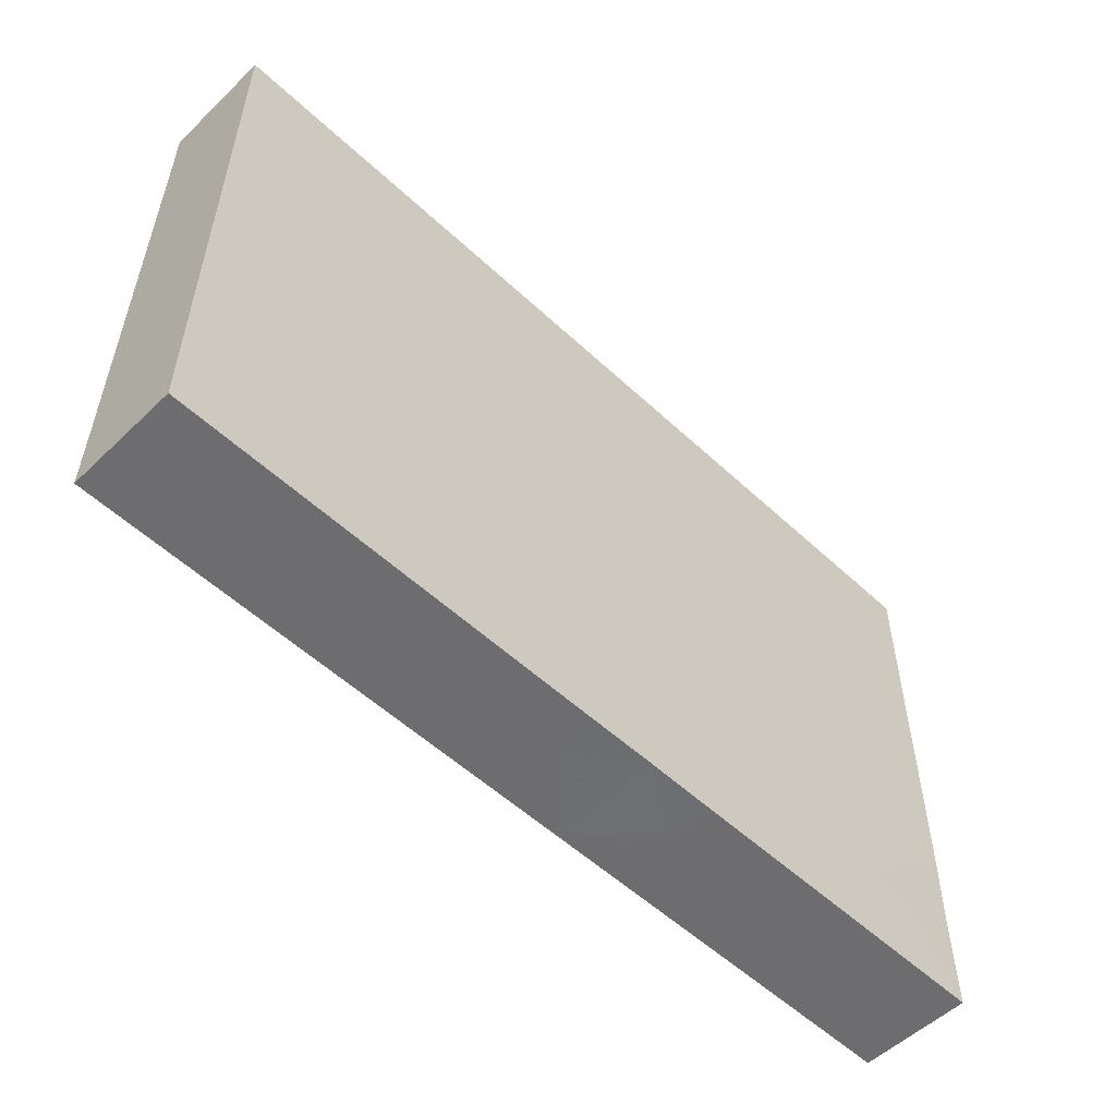
<metadata>
{"format":"obj","ext":"obj","renderer":"f3d","projection":"perspective","resolution":1024,"background":"white","views":[{"elev":-54.1,"azim":-44.7,"up":"+Y"}]}
</metadata>
<code>
v -0.09484 -0.06088 -0.01165
v -0.09484 -0.06088 0.01165
v -0.09484 0.06088 -0.01165
v -0.09484 0.06088 0.01165
v 0.09484 -0.06088 -0.01165
v 0.09484 -0.06088 0.01165
v 0.09484 0.06088 -0.01165
v 0.09484 0.06088 0.01165
v 0.06581 -0.06088 -0.0005404
v -0.04764 0.04701 -0.01165
v 0.02807 -0.01196 -0.01165
v -0.01319 -0.005934 0.01165
v -0.08558 -0.0507 0.01165
v 0.08279 0.0275 -0.01165
v -0.07022 0.03 -0.01165
v 0.036 -0.03269 -0.01165
v 0.03391 0.04561 -0.01165
v -0.03961 0.01524 -0.01165
v 0.06628 0.04605 -0.01165
v 0.005519 -0.01759 -0.01165
v -0.0208 -0.02865 0.01165
v -0.007719 0.04662 -0.01165
v 0.003337 0.04645 -0.01165
v 0.01819 0.04632 -0.01165
v 0.05111 0.04605 -0.01165
v 0.08534 0.04605 -0.01165
v -0.07049 -0.06088 -0.000333
v -0.08189 -0.04178 -0.01165
v -0.07978 -0.02825 -0.01165
v -0.07978 -0.0122 -0.01165
v -0.07859 0.00368 -0.01165
v -0.07921 0.01865 -0.01165
v -0.08435 0.06088 0.00207
v 0.08534 0.06088 0.001994
v -0.08091 0.03641 -0.01165
v -0.06462 -0.04429 -0.01165
v -0.06462 -0.02825 -0.01165
v -0.06462 -0.0122 -0.01165
v -0.06381 0.0045 -0.01165
v -0.06324 0.01905 -0.01165
v -0.06654 0.05272 -0.01165
v -0.04891 -0.04527 -0.01165
v -0.04945 -0.02825 -0.01165
v -0.0492 -0.01184 -0.01165
v -0.05097 0.004952 -0.01165
v -0.05688 -0.06088 -0.0008916
v -0.04945 0.02407 -0.01165
v -0.05958 0.04092 -0.01165
v -0.09484 -0.0183 5.652e-05
v -0.09484 -0.002565 9.918e-05
v -0.09484 -0.05119 -0.003351
v -0.03359 -0.04452 -0.01165
v -0.03623 0.05187 0.01165
v -0.05308 0.0505 0.01165
v -0.03428 -0.02825 -0.01165
v -0.02304 0.0512 0.01165
v -0.007583 0.0505 0.01165
v 0.05351 0.05176 0.01165
v -0.03428 -0.0122 -0.01165
v -0.03413 0.00655 -0.01165
v -0.01829 -0.04452 -0.01165
v -0.01957 -0.01141 -0.01165
v 0.09484 -0.01619 0.003503
v 0.09489 -6.939e-18 0.001994
v -0.02002 0.007713 -0.01165
v -0.01912 0.01989 -0.01165
v -0.03072 0.02425 -0.01165
v -0.003244 -0.04449 -0.01165
v -0.003949 -0.02825 -0.01165
v -0.004283 -0.01126 -0.01165
v -0.003949 0.003845 -0.01165
v -0.003949 0.01989 -0.01165
v 0.01122 -0.04429 -0.01165
v 0.01258 -0.02889 -0.01165
v 0.01122 0.003845 -0.01165
v 0.0263 -0.04575 -0.01165
v 0.02638 -0.02407 -0.01165
v 0.01517 -0.008023 -0.01165
v 0.08566 -0.01556 0.01165
v 0.0423 -0.04217 -0.01165
v 0.04105 -0.01234 -0.01165
v 0.05672 -0.04011 -0.01165
v 0.05644 -0.02839 -0.01165
v 0.0455 -0.02407 -0.01165
v -0.08534 -0.01605 0.01165
v 0.07188 -0.04429 -0.01165
v 0.07372 -0.02854 -0.01165
v 0.08489 -0.04457 -0.01165
v -0.07583 -0.04011 0.01165
v -0.07438 -0.02414 0.01165
v -0.07407 -0.008023 0.01165
v -0.07453 0.009299 0.01165
v -0.07583 0.02407 0.01165
v -0.07583 0.04011 0.01165
v -0.06064 -0.0407 0.01165
v -0.05975 -0.02427 0.01165
v -0.09484 0.04164 -0.0002632
v -0.06067 -0.008023 0.01165
v -0.06067 0.008023 0.01165
v -0.06067 0.02407 0.01165
v -0.06028 0.03992 0.01165
v -0.04287 -0.03839 0.01165
v -0.04615 -0.008897 0.01165
v -0.0455 0.008023 0.01165
v -0.0455 0.02407 0.01165
v -0.0455 0.04011 0.01165
v -0.03033 -0.01989 0.01165
v -0.02572 -0.006474 0.01165
v -0.03033 0.008023 0.01165
v -0.03033 0.02407 0.01165
v -0.03033 0.04011 0.01165
v -0.01249 -0.01995 0.01165
v 0.0235 0.06088 -0.0004801
v -0.01517 0.008023 0.01165
v -0.01529 0.02419 0.01165
v -0.01517 0.04011 0.01165
v -0.04651 -0.06088 0.001641
v 0 -0.008023 0.01165
v -0.0001379 0.007372 0.01165
v -0.09484 -0.0277 0.0001534
v 0 0.02407 0.01165
v 0 0.04011 0.01165
v 0.09484 -0.029 5.339e-05
v 0.07631 -0.06088 -0.0006187
v 0.08195 -0.00765 -0.01165
v -0.09484 -0.06088 0
v -0.09484 0.06088 0
v 0.09484 -0.06088 0
v 0.01517 0.008023 0.01165
v 0.09484 0.06088 0
v 0.01517 0.02407 0.01165
v -0.01358 0.06088 0.001074
v 0.01517 0.04011 0.01165
v 0.08567 0.03347 0.01165
v 0.08227 0.01495 -0.01165
v 0.08336 -0.06088 -0.01165
v 0.08336 0.06088 -0.01165
v 0.08336 0.003845 -0.01165
v 0.03033 0.02407 0.01165
v 0.03033 0.04011 0.01165
v -0.02784 -0.05351 -0.01165
v -0.01271 -0.05341 -0.01165
v 0.002789 -0.05304 -0.01165
v 0.0455 0.02407 0.01165
v 0.0455 0.04011 0.01165
v 0.06006 0.04107 0.01165
v 0.07987 0.0453 0.01165
v -0.08101 -0.06088 0.005037
v -0.04285 -0.05331 -0.01165
v -0.0592 -0.05357 -0.01165
v 0.01775 -0.05347 -0.01165
v 0.06352 -0.05095 -0.01165
v 0.07574 -0.05251 -0.01165
v -0.01991 -0.06088 0.002641
v -0.001704 -0.06088 0.002322
v 0.02608 -0.06088 0.001867
v 0.04213 -0.06088 0.002217
v -0.08794 -0.05226 -0.01165
v 0.05651 -0.06088 0.002316
v -0.07862 -0.06088 -0.01165
v -0.06462 -0.06088 -0.01165
v -0.08731 0.04379 -0.01159
v -0.08782 -0.005105 -0.01165
v -0.04945 -0.06088 -0.01165
v -0.08731 0.02775 -0.01159
v -0.03479 -0.06088 -0.01165
v -0.08835 -0.02146 -0.01165
v -0.01962 -0.06088 -0.01165
v -0.004458 -0.06088 -0.01165
v 0.01122 -0.06088 -0.01165
v 0.02588 -0.06088 -0.01165
v 0.04104 -0.06088 -0.01165
v 0.05672 -0.06088 -0.01165
v 0.07188 -0.06088 -0.01165
v -0.09484 -0.04463 -0.01153
v -0.09484 -0.02858 -0.01153
v -0.09484 0.02803 8.674e-19
v -0.09484 -0.01254 -0.01153
v 0.09484 0.01583 -0.0001195
v -0.09484 0.003509 -0.01153
v -0.09484 0.0356 -0.01153
v -0.09484 0.05165 -0.01153
v 0.09484 -0.04108 -0.00304
v 0.09484 -0.04011 0.01153
v 0.09484 0.02706 -0.002935
v -0.07285 -0.03767 -0.01165
v -0.07169 -0.02086 -0.01165
v -0.07161 -0.004519 -0.01165
v -0.07278 0.01109 -0.01165
v -0.07387 0.04309 -0.01165
v 0.03902 0.04933 0.01165
v 0.03792 0.01605 0.01165
v 0.03792 -0.03209 0.01165
v 0.03773 -0.01581 0.01165
v 0.06825 -0.01605 0.01165
v 0.06825 -6.939e-18 0.01165
v 0.06825 0.01605 0.01165
v -0.09484 -0.03978 0.01165
v -0.09484 -0.02407 0.01165
v -0.09484 -0.008023 0.01165
v -0.09484 0.008023 0.01165
v -0.09484 0.02407 0.01165
v -0.09484 0.03605 0.01165
v -0.04187 -0.03627 -0.01165
v -0.04291 -0.02076 -0.01165
v -0.06699 -0.05 0.01165
v -0.06825 -0.01605 0.01165
v -0.06824 0.01605 0.01165
v -0.06825 0.04814 0.01165
v -0.03631 -0.0001572 0.01165
v -0.03792 0.03209 0.01165
v 0.03371 0.01085 -0.01165
v -0.06014 0.06088 -0.002567
v -0.04104 0.06088 -0.003157
v -0.03087 0.06088 -0.002298
v 0 0.06088 -0.003157
v 0.05371 0.06088 0.00525
v 0.0678 0.06088 0.006663
v -0.07555 0.06081 0.01165
v -0.06067 0.06088 0.01165
v -0.0455 0.06088 0.01165
v -0.02995 0.06088 0.01165
v -0.01578 0.06088 0.01165
v 0 0.06088 0.01165
v 0.01517 0.06088 0.01165
v 0.02982 0.06088 0.01165
v 0.0455 0.06088 0.01165
v 0.05998 0.06088 0.01165
v 0.07583 0.06088 0.01165
v -0.05667 -0.05143 0.01165
v -0.04552 -0.05131 0.01165
v -0.02822 -0.05123 0.01165
v -0.02948 -0.03975 0.01165
v -0.01517 -0.04011 0.01165
v 0.003949 -0.05198 0.01165
v -0.05458 -0.03667 -0.01165
v -0.05516 -0.02102 -0.01165
v -0.05703 -0.004178 -0.01165
v 4.436e-05 -0.04062 0.01165
v -0.02687 -0.03639 -0.01165
v -0.02697 0.04381 -0.01165
v 0.0005211 -0.02295 0.01165
v -0.01184 -0.03611 -0.01165
v -0.01183 -0.003541 -0.01165
v 0.003634 -0.004178 -0.01165
v 0.002805 0.02791 -0.01165
v 0.04913 -0.004178 -0.01165
v 0.01736 -0.05181 0.01165
v 0.0643 -0.02022 -0.01165
v -0.08342 -0.03209 0.01165
v -0.08486 0.03158 0.01165
v -0.05302 -0.03492 0.01165
v 0.01517 -0.04011 0.01165
v -0.05308 -0.01605 0.01165
v -0.05308 0.01605 0.01165
v 0.01517 -0.02407 0.01165
v -0.02275 0.01605 0.01165
v -0.02275 0.03209 0.01165
v 0.01517 -0.008023 0.01165
v -0.007583 0.03209 0.01165
v 0.007583 -6.939e-18 0.01165
v 0.007583 0.03209 0.01165
v 0.007583 0.04814 0.01165
v 0.02275 0.01605 0.01165
v 0.03162 -0.05165 0.01165
v 0.02275 0.04814 0.01165
v 0.0722 0.03627 0.01165
v 0.03033 -0.04011 0.01165
v 0.007583 -0.01605 0.01165
v 0.02275 -0.01605 0.01165
v 0.03048 -0.02403 0.01165
v 0.01785 0.02817 -0.01165
v 0.04866 0.01157 -0.01165
v 0.03033 -0.008023 0.01165
v 0.0643 -0.004178 -0.01165
v 0.06301 0.01178 -0.01165
v 0.03033 0.008023 0.01165
v 0.06301 0.02783 -0.01165
v 0.04511 -0.05163 0.01165
v 0.04528 -0.03993 0.01165
v 0.0455 -0.02407 0.01165
v 0.0455 -0.008023 0.01165
v 0.0455 0.008023 0.01165
v 0.06067 -0.05198 0.01165
v 0.06067 -0.04011 0.01165
v 0.06064 -0.02335 0.01165
v 0.06067 -0.008023 0.01165
v 0.0605 0.007409 0.01165
v 0.06075 0.02573 0.01165
v 0.05308 -0.03209 0.01165
v 0.05308 -0.01605 0.01165
v 0.05305 0.000386 0.01165
v 0.08342 -0.04814 0.01165
v 0.07392 -0.0408 0.01165
v 0.08342 -0.03209 0.01165
v 0.08342 0.01605 0.01165
v 0.07512 -0.02333 0.01165
v 0.07583 -0.008023 0.01165
v 0.07583 0.008023 0.01165
v 0.07583 0.02407 0.01165
v 0.09495 -0.02407 0.01165
v 0.09495 -0.008023 0.01165
v 0.09495 0.008023 0.01165
v 0.09484 0.022 0.01165
v 0.09495 0.04011 0.01165
v -0.0747 -0.06088 0.01165
v -0.06231 -0.06088 0.01165
v -0.04437 -0.06088 0.01165
v -0.03479 -0.06088 0.01165
v -0.01798 -0.06088 0.01165
v -0.004458 -0.06088 0.01165
v 0.01099 -0.06077 0.01165
v 0.02588 -0.06088 0.01165
v 0.04175 -0.06088 0.01165
v 0.05621 -0.06088 0.01165
v 0.07419 -0.06088 0.01165
v -0.01819 0.03754 -0.01165
v -0.02031 0.0514 -0.01165
v 0.03346 -0.06088 -0.004245
v -0.01016 -0.06088 -0.002814
v -0.06825 0.06088 0.004245
v -0.003502 0.03602 -0.01165
v 0.01122 0.01989 -0.01165
v -0.09484 0.0505 0.01165
v 0.0111 0.0364 -0.01165
v -0.09484 -0.0505 0.01165
v 0.08451 -0.06088 0.01165
v 0.02638 0.01989 -0.01165
v -0.01043 -0.02971 0.01165
v 0.02638 0.03594 -0.01165
v 0.04155 0.003845 -0.01165
v 0.02305 -0.03624 -0.01165
v -0.03037 -0.03045 0.01165
v 0.04139 0.03667 -0.01165
v 0.05672 -0.0122 -0.01165
v 0.05594 0.004498 -0.01165
v 0.05672 0.01989 -0.01165
v 0.05647 0.03666 -0.01165
v 0.07275 -0.01265 -0.01165
v 0.07178 0.005296 -0.01165
v 0.07188 0.01989 -0.01165
v 0.07143 0.03483 -0.01165
v 0.0781 -0.03708 -0.01165
v 0.08584 -0.02474 -0.01165
v 0.09484 -0.03747 -0.01165
v 0.09484 -0.02337 -0.01165
v 0.09484 -0.008023 -0.01165
v 0.09484 0.003845 -0.01165
v 0.09484 0.0161 -0.01165
v 0.09484 0.03594 -0.01165
v -0.07719 0.06088 -0.01165
v -0.0666 0.06088 -0.01165
v -0.04504 0.06088 -0.01165
v -0.03106 0.06088 -0.01165
v -0.01517 0.06088 -0.01165
v 0.01517 0.06088 -0.01165
v 0.02855 0.06088 -0.01165
v 0.01066 0.06088 -0.001177
v 0.06255 0.06088 -0.01165
v 0.07188 0.06088 -0.01165
v -0.05085 0.06088 -0.003157
v -0.05805 0.03129 -0.01165
v 0.01733 -0.01748 -0.01165
v 0.02263 0.00998 -0.01165
v 0.09489 0.03412 0.003932
v -0.09484 0.01402 8.674e-19
v 0.09484 0.05176 0.001135
v 0.07583 0.06088 0.001994
v -0.07262 -0.05021 -0.01165
v 0.06825 0.05023 0.01165
v -0.04089 0.03051 -0.01165
v -0.0267 0.01396 -0.01165
v 0.04754 -0.03323 -0.01165
v 0.02275 -0.002089 -0.01165
v 0.05308 0.03418 0.01165
v 0.05308 -0.04605 0.01165
v -0.03569 -0.009296 0.01165
v -0.006118 -0.05118 0.01165
v 0.08539 -0.008023 0.01165
v -0.08534 0.06088 0.01165
v 0.08534 0.06088 0.01165
v -0.08534 0.008023 0.01165
v 0.08859 -0.01568 -0.01165
v 0.03792 0.06088 -0.005408
v 0.04127 0.05351 -0.01165
v 0.03792 0.06088 -0.01165
v -0.08534 0.04193 0.01165
v 0.05198 0.06081 -0.01165
f 1 126 51
f 1 51 175
f 1 160 126
f 1 158 160
f 1 175 158
f 2 306 13
f 2 13 326
f 2 126 148
f 2 326 126
f 2 148 306
f 3 182 127
f 3 127 351
f 3 351 182
f 4 33 127
f 4 380 33
f 4 127 324
f 4 324 380
f 5 136 88
f 5 88 345
f 5 183 128
f 5 128 327
f 5 327 136
f 5 345 183
f 6 128 183
f 6 327 128
f 6 183 184
f 6 184 293
f 6 293 327
f 7 26 137
f 7 350 26
f 7 34 130
f 7 137 34
f 7 130 367
f 7 367 350
f 8 130 34
f 8 34 381
f 8 367 130
f 8 305 367
f 8 381 305
f 9 174 124
f 9 124 316
f 9 159 173
f 9 315 159
f 9 173 174
f 9 316 315
f 10 47 362
f 10 371 47
f 10 48 353
f 10 362 48
f 10 354 241
f 10 241 371
f 10 353 354
f 11 81 77
f 11 77 363
f 11 363 78
f 11 78 374
f 11 374 81
f 12 108 112
f 12 114 108
f 12 112 118
f 12 119 114
f 12 118 119
f 13 89 198
f 13 306 89
f 13 198 326
f 14 19 26
f 14 342 19
f 14 26 350
f 14 135 341
f 14 349 135
f 14 341 342
f 14 350 349
f 15 40 32
f 15 32 165
f 15 165 35
f 15 35 190
f 15 362 40
f 15 190 48
f 15 48 362
f 16 80 76
f 16 76 332
f 16 77 81
f 16 332 77
f 16 373 80
f 16 81 84
f 16 84 373
f 17 330 24
f 17 24 356
f 17 25 334
f 17 385 25
f 17 334 330
f 17 356 357
f 17 357 385
f 18 45 47
f 18 60 45
f 18 47 371
f 18 372 60
f 18 371 67
f 18 67 372
f 19 338 25
f 19 25 359
f 19 360 26
f 19 342 338
f 19 359 360
f 20 69 70
f 20 74 69
f 20 70 245
f 20 363 74
f 20 245 78
f 20 78 363
f 21 112 107
f 21 107 333
f 21 329 112
f 21 233 234
f 21 333 233
f 21 234 329
f 22 23 322
f 22 355 23
f 22 317 318
f 22 322 317
f 22 318 355
f 23 24 325
f 23 356 24
f 23 325 322
f 23 355 356
f 24 330 325
f 25 338 334
f 25 388 359
f 25 385 388
f 26 360 137
f 27 161 46
f 27 46 307
f 27 148 160
f 27 306 148
f 27 160 161
f 27 307 306
f 28 176 29
f 28 29 186
f 28 160 158
f 28 158 175
f 28 369 160
f 28 175 176
f 28 186 369
f 29 167 30
f 29 30 187
f 29 37 186
f 29 187 37
f 29 176 167
f 30 163 31
f 30 31 188
f 30 38 187
f 30 188 38
f 30 178 163
f 30 167 178
f 31 180 32
f 31 32 189
f 31 39 188
f 31 189 39
f 31 163 180
f 32 40 189
f 32 180 165
f 33 351 127
f 33 219 321
f 33 380 219
f 33 321 351
f 34 137 360
f 34 368 229
f 34 229 381
f 34 360 368
f 35 181 162
f 35 162 190
f 35 165 181
f 36 186 37
f 36 37 236
f 36 42 150
f 36 236 42
f 36 150 369
f 36 369 186
f 37 43 236
f 37 237 43
f 37 187 237
f 38 44 237
f 38 238 44
f 38 237 187
f 38 188 238
f 39 40 45
f 39 189 40
f 39 45 238
f 39 238 188
f 40 47 45
f 40 362 47
f 41 48 190
f 41 353 48
f 41 190 351
f 41 351 352
f 41 352 353
f 42 52 149
f 42 204 52
f 42 149 164
f 42 164 150
f 42 236 204
f 43 55 204
f 43 205 55
f 43 204 236
f 43 237 205
f 44 60 59
f 44 59 205
f 44 238 60
f 44 205 237
f 45 60 238
f 46 164 117
f 46 117 308
f 46 161 164
f 46 308 307
f 49 50 178
f 49 200 50
f 49 176 120
f 49 120 199
f 49 178 176
f 49 199 200
f 50 180 178
f 50 201 180
f 50 200 201
f 51 126 326
f 51 198 175
f 51 326 198
f 52 61 141
f 52 240 61
f 52 141 166
f 52 166 149
f 52 204 240
f 53 54 106
f 53 221 54
f 53 111 56
f 53 56 222
f 53 106 111
f 53 222 221
f 54 101 106
f 54 209 101
f 54 220 209
f 54 221 220
f 55 59 62
f 55 205 59
f 55 62 240
f 55 240 204
f 56 116 57
f 56 57 223
f 56 111 116
f 56 223 222
f 57 116 122
f 57 122 263
f 57 224 223
f 57 263 224
f 58 145 146
f 58 191 145
f 58 146 370
f 58 227 191
f 58 228 227
f 58 370 228
f 59 60 62
f 60 244 62
f 60 65 244
f 60 372 65
f 61 68 142
f 61 243 68
f 61 168 141
f 61 142 168
f 61 240 243
f 62 70 69
f 62 69 243
f 62 244 70
f 62 243 240
f 63 64 302
f 63 347 64
f 63 301 123
f 63 123 346
f 63 302 301
f 63 346 347
f 64 179 303
f 64 348 179
f 64 303 302
f 64 347 348
f 65 66 72
f 65 372 66
f 65 72 71
f 65 71 244
f 66 67 317
f 66 372 67
f 66 322 72
f 66 317 322
f 67 241 317
f 67 371 241
f 68 73 143
f 68 243 73
f 68 169 142
f 68 143 169
f 69 74 243
f 70 244 71
f 70 71 245
f 71 72 323
f 71 75 245
f 71 323 75
f 72 322 246
f 72 246 323
f 73 243 74
f 73 74 332
f 73 76 151
f 73 332 76
f 73 170 143
f 73 151 170
f 74 77 332
f 74 363 77
f 75 78 245
f 75 374 78
f 75 323 364
f 75 364 374
f 76 80 171
f 76 171 151
f 79 297 295
f 79 295 301
f 79 298 297
f 79 379 298
f 79 301 302
f 79 302 379
f 80 82 152
f 80 373 82
f 80 152 173
f 80 172 171
f 80 173 172
f 81 247 84
f 81 374 247
f 82 83 87
f 82 373 83
f 82 87 86
f 82 86 152
f 83 84 249
f 83 373 84
f 83 249 87
f 84 247 335
f 84 335 249
f 85 90 207
f 85 250 90
f 85 207 91
f 85 91 382
f 85 200 199
f 85 199 250
f 85 382 200
f 86 87 343
f 86 88 153
f 86 343 88
f 86 153 152
f 87 249 339
f 87 339 344
f 87 345 343
f 87 344 345
f 88 136 153
f 88 343 345
f 89 90 250
f 89 252 90
f 89 206 95
f 89 95 252
f 89 250 198
f 89 306 206
f 90 96 207
f 90 252 96
f 91 99 92
f 91 92 382
f 91 98 99
f 91 207 98
f 92 208 93
f 92 93 382
f 92 99 208
f 93 100 94
f 93 94 251
f 93 208 100
f 93 251 202
f 93 202 382
f 94 100 101
f 94 101 209
f 94 209 387
f 94 387 251
f 95 206 230
f 95 230 252
f 96 98 207
f 96 254 98
f 96 252 107
f 96 107 254
f 97 181 177
f 97 177 203
f 97 182 181
f 97 324 182
f 97 203 324
f 98 103 99
f 98 254 103
f 99 103 104
f 99 104 255
f 99 255 208
f 100 106 101
f 100 105 211
f 100 255 105
f 100 211 106
f 100 208 255
f 102 107 252
f 102 333 107
f 102 230 231
f 102 252 230
f 102 231 233
f 102 233 333
f 103 210 104
f 103 254 107
f 103 107 377
f 103 377 210
f 104 210 109
f 104 109 255
f 105 110 211
f 105 255 110
f 106 211 111
f 107 112 108
f 107 108 377
f 108 114 109
f 108 109 210
f 108 210 377
f 109 114 257
f 109 257 255
f 110 111 211
f 110 258 111
f 110 257 115
f 110 115 258
f 110 255 257
f 111 258 116
f 112 242 118
f 112 329 242
f 113 225 226
f 113 358 225
f 113 226 384
f 113 357 356
f 113 356 358
f 113 384 357
f 114 119 121
f 114 121 257
f 115 116 258
f 115 260 116
f 115 257 121
f 115 121 260
f 116 260 122
f 117 164 166
f 117 166 309
f 117 309 308
f 118 261 119
f 118 242 269
f 118 259 261
f 118 269 259
f 119 129 121
f 119 261 129
f 120 176 175
f 120 175 198
f 120 198 199
f 121 129 264
f 121 131 262
f 121 264 131
f 121 262 260
f 122 262 133
f 122 133 263
f 122 260 262
f 123 184 183
f 123 183 345
f 123 301 184
f 123 345 346
f 124 174 136
f 124 136 327
f 124 327 316
f 125 340 138
f 125 138 348
f 125 339 275
f 125 275 340
f 125 344 339
f 125 383 344
f 125 348 347
f 125 347 383
f 126 160 148
f 127 182 324
f 129 261 277
f 129 277 264
f 131 139 262
f 131 264 139
f 132 215 222
f 132 354 215
f 132 224 216
f 132 216 355
f 132 222 223
f 132 223 224
f 132 355 354
f 133 139 140
f 133 262 139
f 133 140 266
f 133 266 263
f 134 147 267
f 134 305 147
f 134 267 300
f 134 300 304
f 134 304 305
f 135 138 340
f 135 348 138
f 135 340 341
f 135 349 348
f 136 174 153
f 139 145 140
f 139 144 145
f 139 192 144
f 139 264 192
f 140 145 191
f 140 191 266
f 141 168 166
f 142 169 168
f 143 170 169
f 144 375 145
f 144 192 197
f 144 197 289
f 144 289 375
f 145 375 146
f 146 289 267
f 146 267 370
f 146 375 289
f 147 229 370
f 147 381 229
f 147 370 267
f 147 305 381
f 149 166 164
f 150 164 161
f 150 161 369
f 151 171 170
f 152 153 174
f 152 174 173
f 154 166 168
f 154 309 166
f 154 168 320
f 154 310 309
f 154 320 310
f 155 169 170
f 155 320 169
f 155 170 312
f 155 311 310
f 155 310 320
f 155 312 311
f 156 157 314
f 156 319 157
f 156 170 171
f 156 312 170
f 156 171 319
f 156 313 312
f 156 314 313
f 157 172 159
f 157 159 315
f 157 319 172
f 157 315 314
f 159 172 173
f 160 369 161
f 162 181 182
f 162 182 351
f 162 351 190
f 163 178 180
f 165 180 181
f 167 176 178
f 168 169 320
f 171 172 319
f 177 181 180
f 177 180 366
f 177 202 203
f 177 366 202
f 179 185 304
f 179 349 185
f 179 304 303
f 179 348 349
f 180 201 366
f 184 294 293
f 184 295 294
f 184 301 295
f 185 365 304
f 185 349 350
f 185 350 365
f 191 227 226
f 191 226 266
f 192 283 197
f 192 264 277
f 192 277 283
f 193 256 268
f 193 271 256
f 193 268 280
f 193 281 271
f 193 280 281
f 194 270 271
f 194 274 270
f 194 271 281
f 194 282 274
f 194 281 282
f 195 287 286
f 195 286 297
f 195 298 287
f 195 297 298
f 196 288 287
f 196 287 298
f 196 299 288
f 196 298 299
f 197 283 288
f 197 288 299
f 197 300 289
f 197 299 300
f 198 250 199
f 200 382 201
f 201 202 366
f 201 382 202
f 202 251 203
f 203 251 387
f 203 387 324
f 206 307 230
f 206 306 307
f 209 220 219
f 209 219 387
f 212 273 331
f 212 334 273
f 212 328 334
f 212 364 328
f 212 331 374
f 212 374 364
f 213 321 220
f 213 220 361
f 213 351 321
f 213 352 351
f 213 361 352
f 214 221 215
f 214 215 354
f 214 361 221
f 214 354 353
f 214 353 361
f 215 221 222
f 216 224 358
f 216 356 355
f 216 358 356
f 217 227 228
f 217 384 227
f 217 228 359
f 217 359 388
f 217 388 384
f 218 228 229
f 218 359 228
f 218 229 368
f 218 368 359
f 219 220 321
f 219 380 387
f 220 221 361
f 224 263 225
f 224 225 358
f 225 266 226
f 225 263 266
f 226 227 384
f 228 370 229
f 230 308 231
f 230 307 308
f 231 232 233
f 231 309 232
f 231 308 309
f 232 234 233
f 232 310 234
f 232 309 310
f 234 239 329
f 234 378 239
f 234 310 378
f 235 253 239
f 235 239 378
f 235 248 253
f 235 312 248
f 235 311 312
f 235 378 311
f 239 256 242
f 239 242 329
f 239 253 256
f 241 318 317
f 241 354 318
f 242 256 269
f 246 322 325
f 246 325 323
f 247 275 335
f 247 336 275
f 247 331 336
f 247 374 331
f 248 268 253
f 248 265 268
f 248 313 265
f 248 312 313
f 249 335 275
f 249 275 339
f 253 268 256
f 256 270 269
f 256 271 270
f 259 274 261
f 259 269 270
f 259 270 274
f 261 274 277
f 265 280 268
f 265 279 280
f 265 314 279
f 265 313 314
f 267 289 300
f 272 323 325
f 272 328 323
f 272 325 330
f 272 330 328
f 273 276 336
f 273 337 276
f 273 336 331
f 273 334 337
f 274 282 277
f 275 336 340
f 276 340 336
f 276 337 341
f 276 341 340
f 277 282 292
f 277 292 283
f 278 337 334
f 278 334 338
f 278 341 337
f 278 338 342
f 278 342 341
f 279 376 280
f 279 314 315
f 279 315 376
f 280 290 281
f 280 285 290
f 280 376 285
f 281 291 282
f 281 290 286
f 281 286 291
f 282 291 287
f 282 287 292
f 283 292 288
f 284 294 285
f 284 285 376
f 284 293 294
f 284 316 293
f 284 315 316
f 284 376 315
f 285 295 290
f 285 294 295
f 286 287 291
f 286 290 295
f 286 295 297
f 287 288 292
f 293 316 327
f 296 300 299
f 296 299 379
f 296 304 300
f 296 303 304
f 296 379 303
f 298 379 299
f 302 303 379
f 304 365 305
f 305 365 350
f 305 350 367
f 310 311 378
f 318 354 355
f 323 328 364
f 324 387 380
f 328 330 334
f 344 346 345
f 344 383 346
f 346 383 347
f 352 361 353
f 357 384 386
f 357 386 385
f 359 368 360
f 384 388 386
f 385 386 388

</code>
